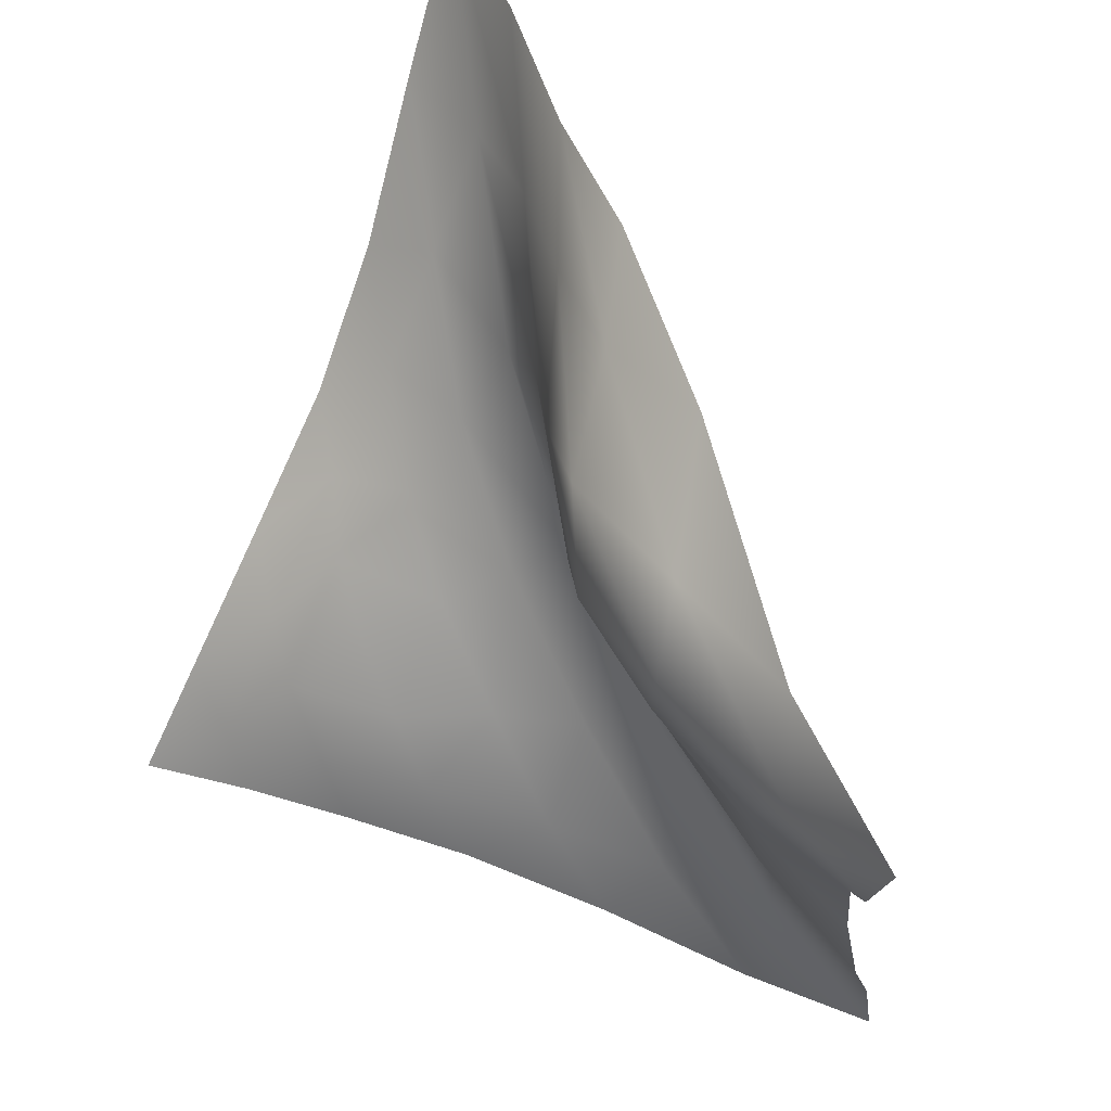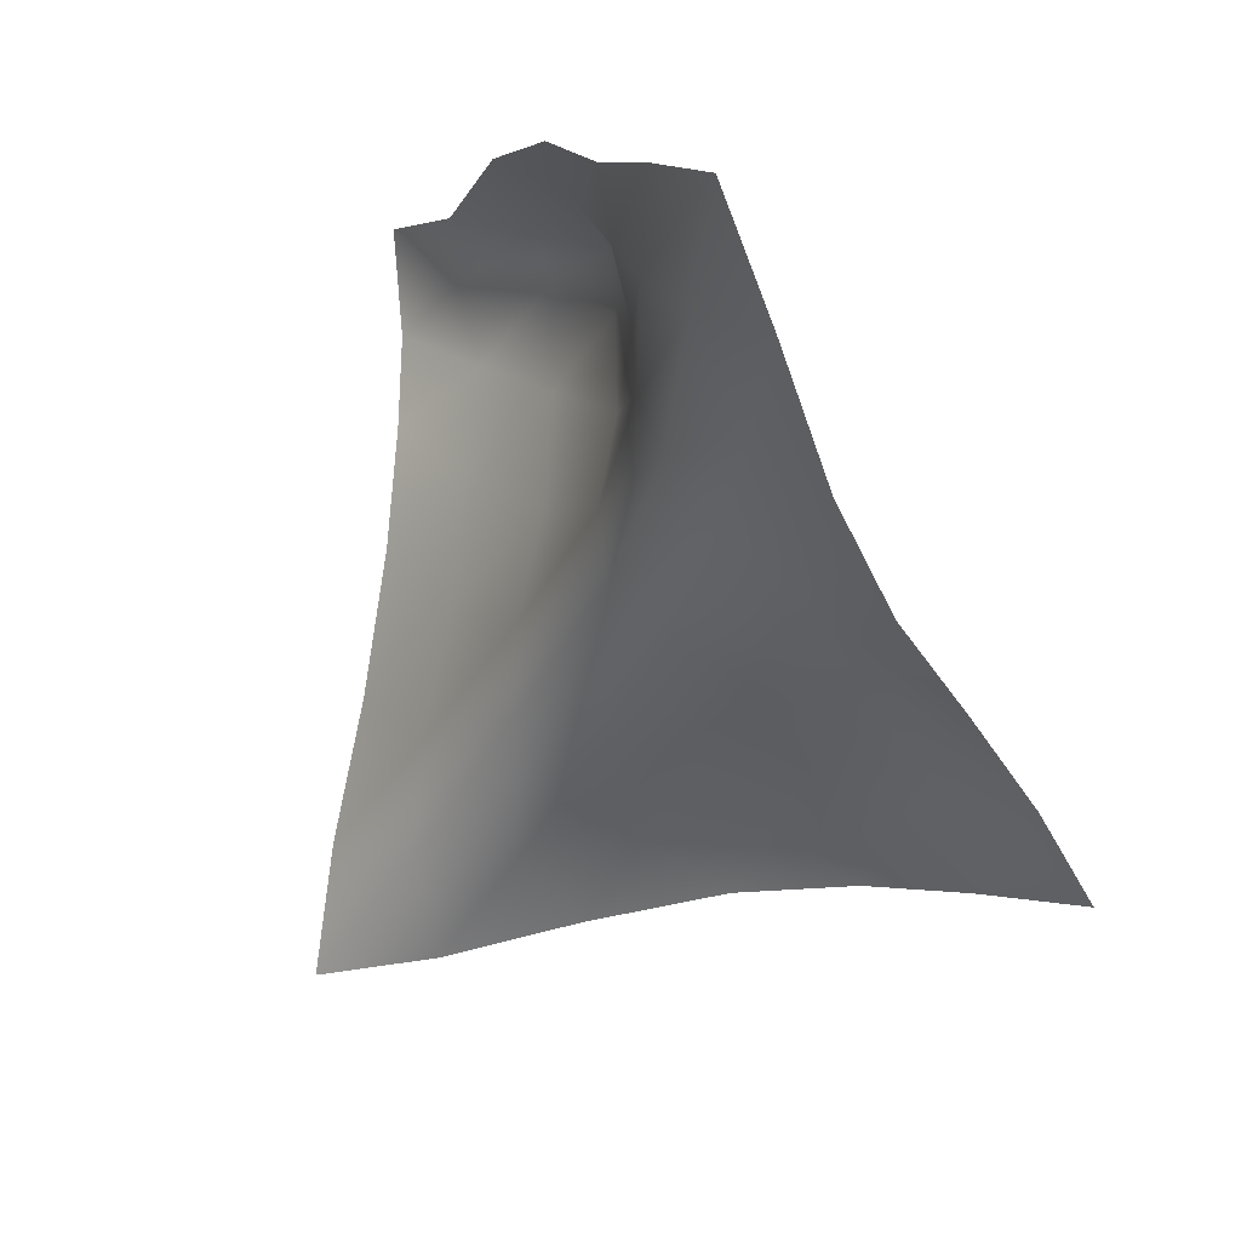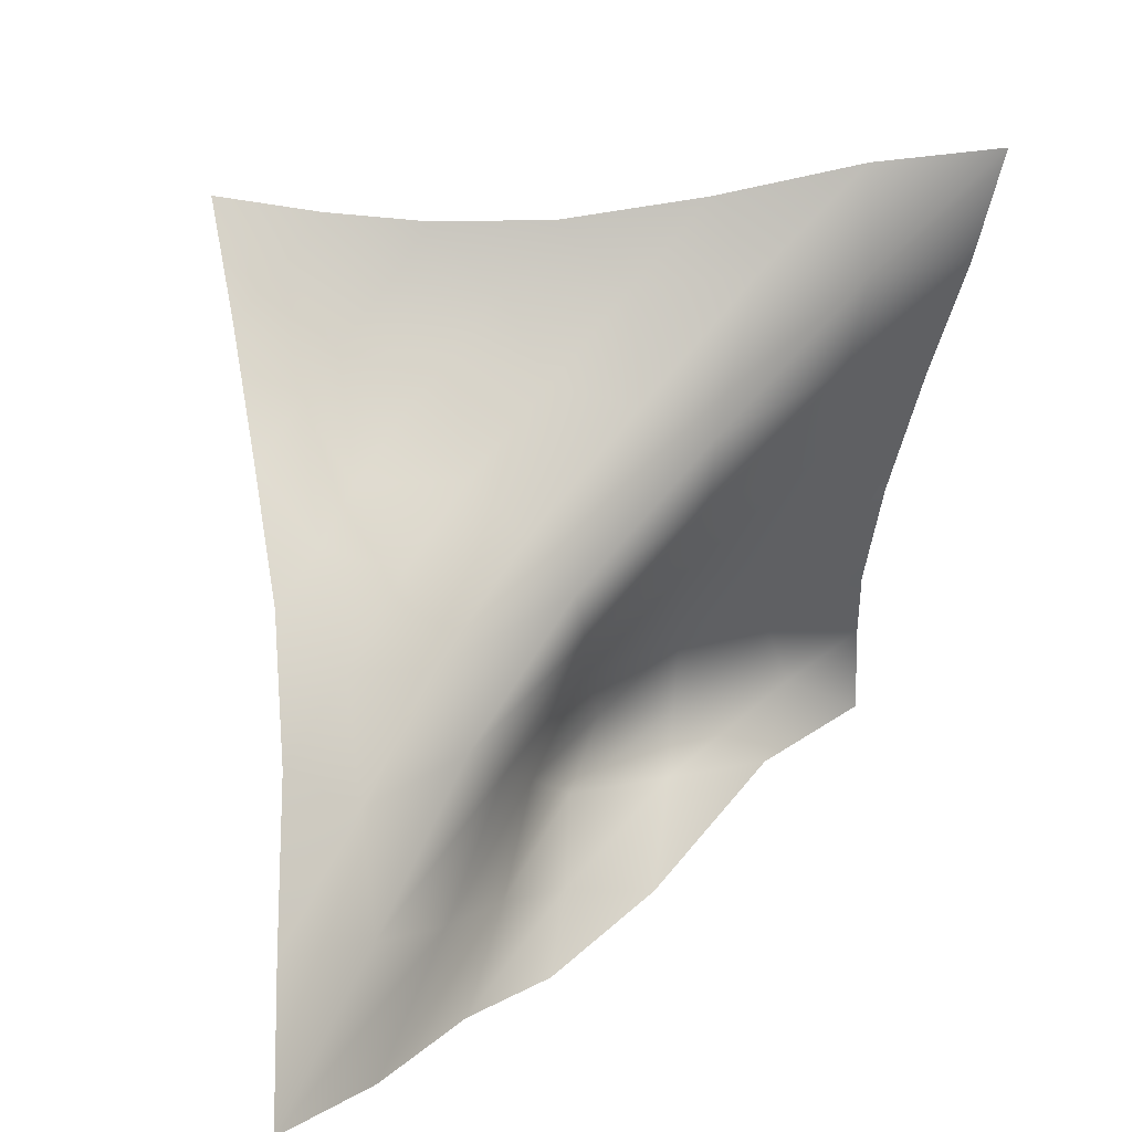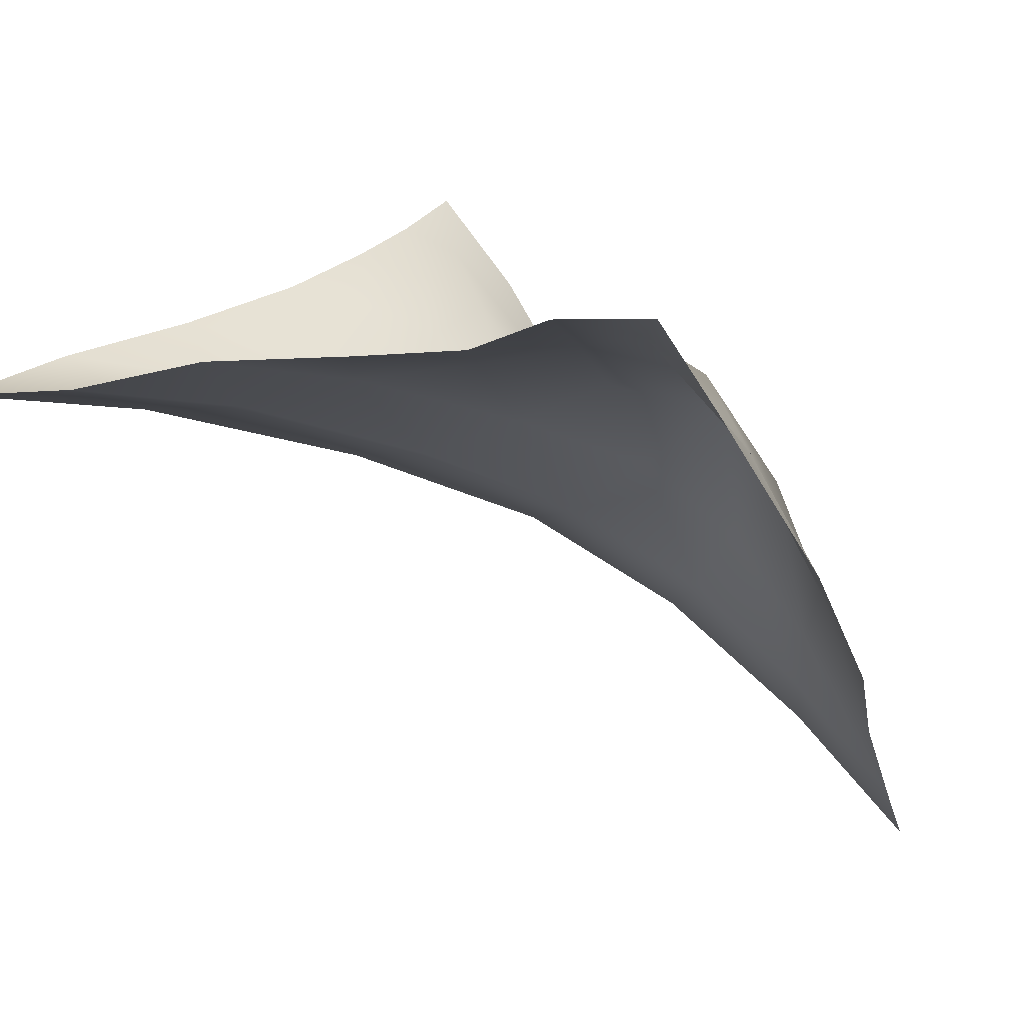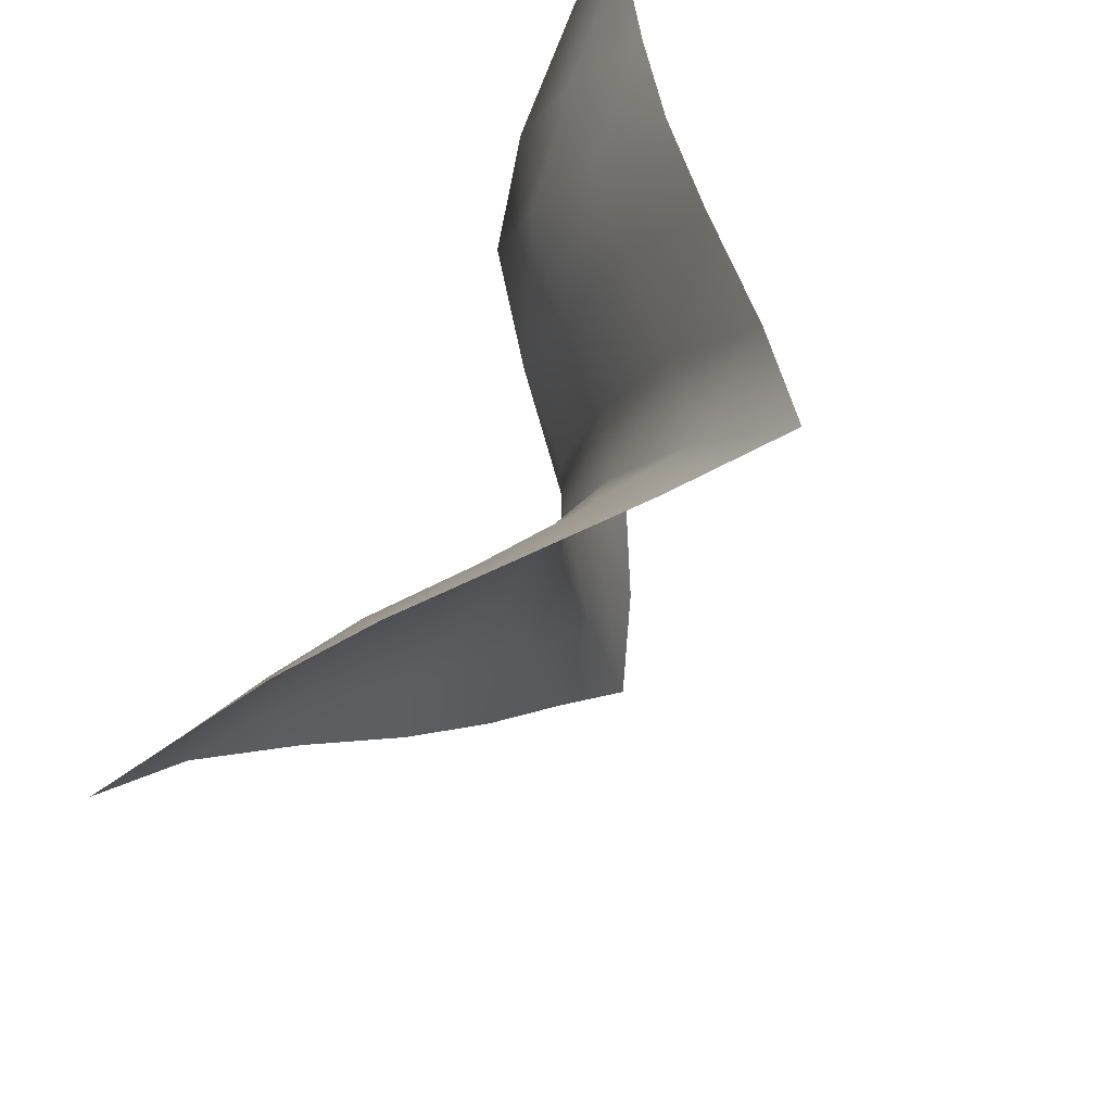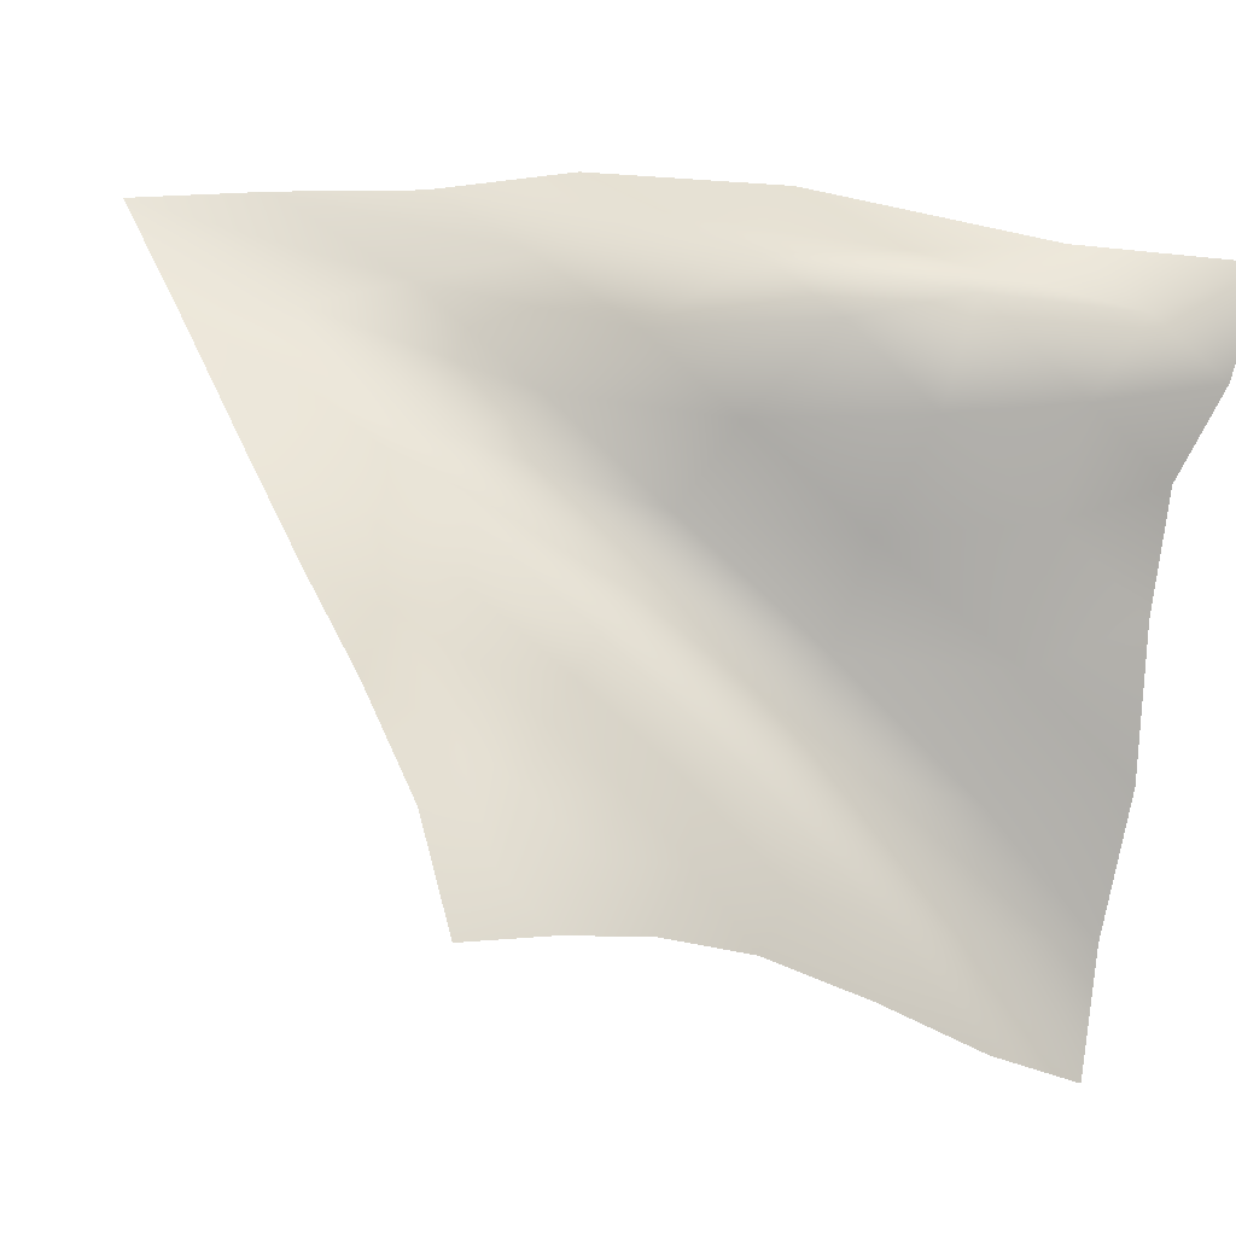
<metadata>
{"format":"obj","ext":"obj","renderer":"f3d","projection":"perspective","resolution":1024,"background":"white","views":[{"elev":56.8,"azim":-165.9,"up":"+Z"},{"elev":9.7,"azim":18.0,"up":"+Z"},{"elev":-66.7,"azim":172.5,"up":"+Y"},{"elev":27.1,"azim":-64.7,"up":"+Y"},{"elev":-55.6,"azim":-144.3,"up":"+Z"},{"elev":-4.4,"azim":131.6,"up":"+Z"}]}
</metadata>
<code>
g a01_Cornerweb04
v 6234 1283 5381
v 6153 1358 5404
v 6162 1326 5308
v 5943 1497 5440
v 5961 1472 5341
v 6030 1441 5394
v 5972 1399 5149
v 6063 1371 5225
v 5974 1425 5259
v 6065 1404 5320
v 6256 1214 5439
v 6263 1022 5534
v 6163 1176 5516
v 6254 1112 5488
v 6048 1372 5457
v 6155 1290 5447
v 6465 1176 5053
v 6530 1210 5002
v 6499 1125 5103
v 6664 1270 4892
v 6628 1199 4987
v 6589 1242 4940
v 6553 994.8 5177
v 6522 1062 5141
v 6589 1098 5085
v 6558 1165 5045
v 6424 1218 4999
v 6342 1280 4876
v 6460 1278 4893
v 6386 1254 4944
v 6560 1273 4896
v 6492 1249 4951
v 6166 1216 5118
v 6175 1266 5211
v 6058 1334 5104
v 6049 1289 4990
v 6286 1105 5176
v 6269 1133 5233
v 6172 1196 5041
v 6263 1201 5304
v 5957 1374 5010
v 6046 1267 4887
v 5944 1328 4879
v 5935 1303 4759
v 6267 1253 4924
v 6333 1200 5012
v 6246 1194 5019
v 6151 1261 4898
v 6203 1286 4837
v 6396 1141 5091
v 6337 1114 5130
v 6062 1297 4789
v 6301 1125 5382
v 6331 1042 5336
v 6369 930.1 5436
v 6317 1019 5456
v 6368 994.3 5296
v 6495 700.3 5520
v 6414 800.3 5524
v 6431 856.4 5417
v 6341 915.5 5521
v 6406 1026 5229
v 6446 1073 5161
v 6484 987.9 5226
v 6457 921.4 5324
v 6527 896.4 5282
v 6511 795.9 5407
f 20 22 31
f 29 31 32
f 22 32 31
f 32 22 18
f 26 18 22
f 18 26 19
f 24 19 26
f 19 24 63
f 64 63 24
f 63 64 62
f 65 62 64
f 62 65 57
f 60 57 65
f 57 60 54
f 55 54 60
f 54 55 53
f 56 53 55
f 53 56 11
f 14 11 56
f 28 29 30
f 32 30 29
f 30 32 27
f 18 27 32
f 27 18 17
f 19 17 18
f 17 19 50
f 63 50 19
f 50 63 51
f 62 51 63
f 51 62 37
f 57 37 62
f 37 57 38
f 54 38 57
f 38 54 40
f 53 40 54
f 40 53 1
f 11 1 53
f 7 41 35
f 36 35 41
f 35 36 33
f 39 33 36
f 33 39 37
f 47 37 39
f 37 47 51
f 46 51 47
f 51 46 50
f 27 50 46
f 50 27 17
f 37 38 33
f 34 33 38
f 33 34 35
f 8 35 34
f 35 8 7
f 9 7 8
f 46 30 27
f 30 46 45
f 47 45 46
f 45 47 48
f 39 48 47
f 48 39 42
f 36 42 39
f 42 36 43
f 41 43 36
f 45 28 30
f 28 45 49
f 48 49 45
f 49 48 52
f 42 52 48
f 52 42 44
f 43 44 42
f 5 9 10
f 8 10 9
f 10 8 3
f 34 3 8
f 3 34 40
f 38 40 34
f 40 1 3
f 2 3 1
f 3 2 10
f 6 10 2
f 10 6 5
f 4 5 6
f 1 11 2
f 16 2 11
f 2 16 6
f 15 6 16
f 6 15 4
f 11 14 16
f 13 16 14
f 16 13 15
f 14 12 13
f 12 14 61
f 56 61 14
f 61 56 59
f 55 59 56
f 59 55 58
f 60 58 55
f 58 60 67
f 65 67 60
f 67 65 66
f 64 66 65
f 66 64 23
f 24 23 64
f 23 24 25
f 26 25 24
f 25 26 21
f 22 21 26
f 21 22 20

</code>
